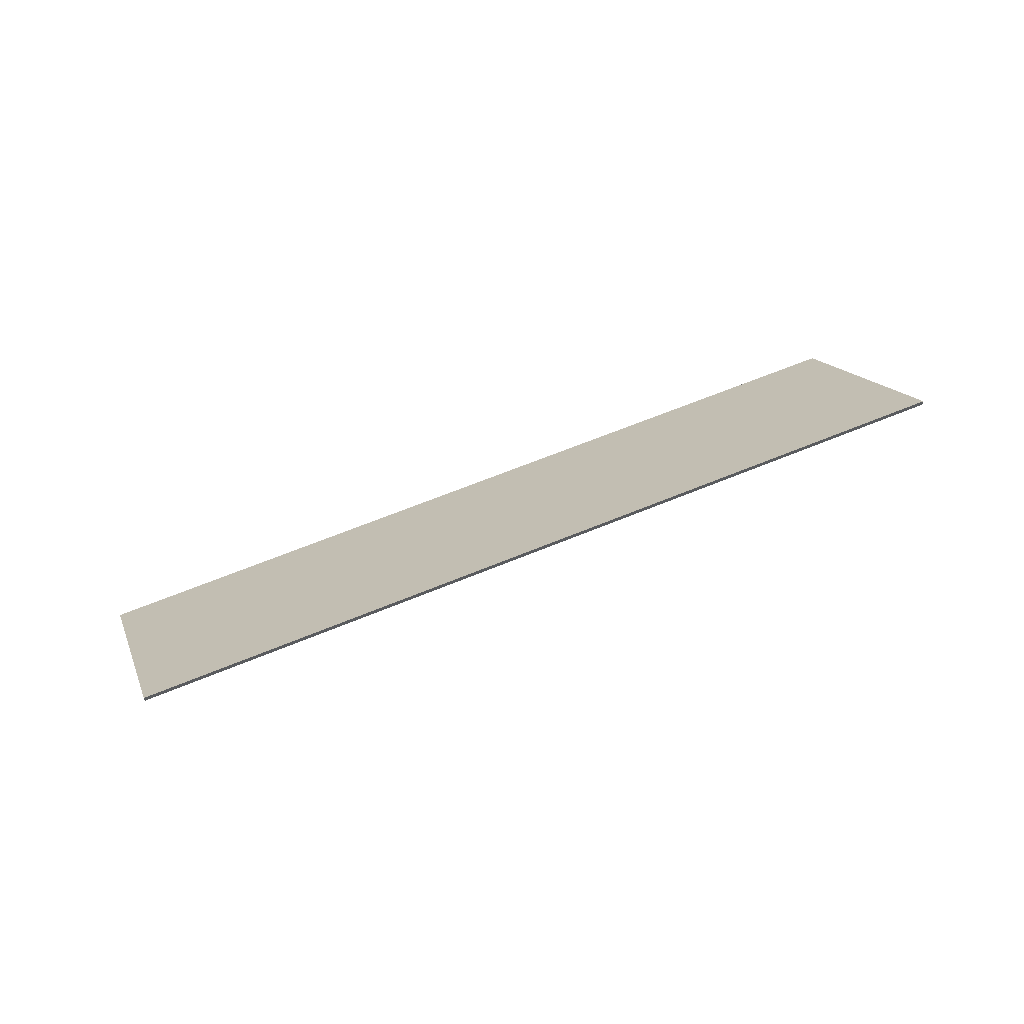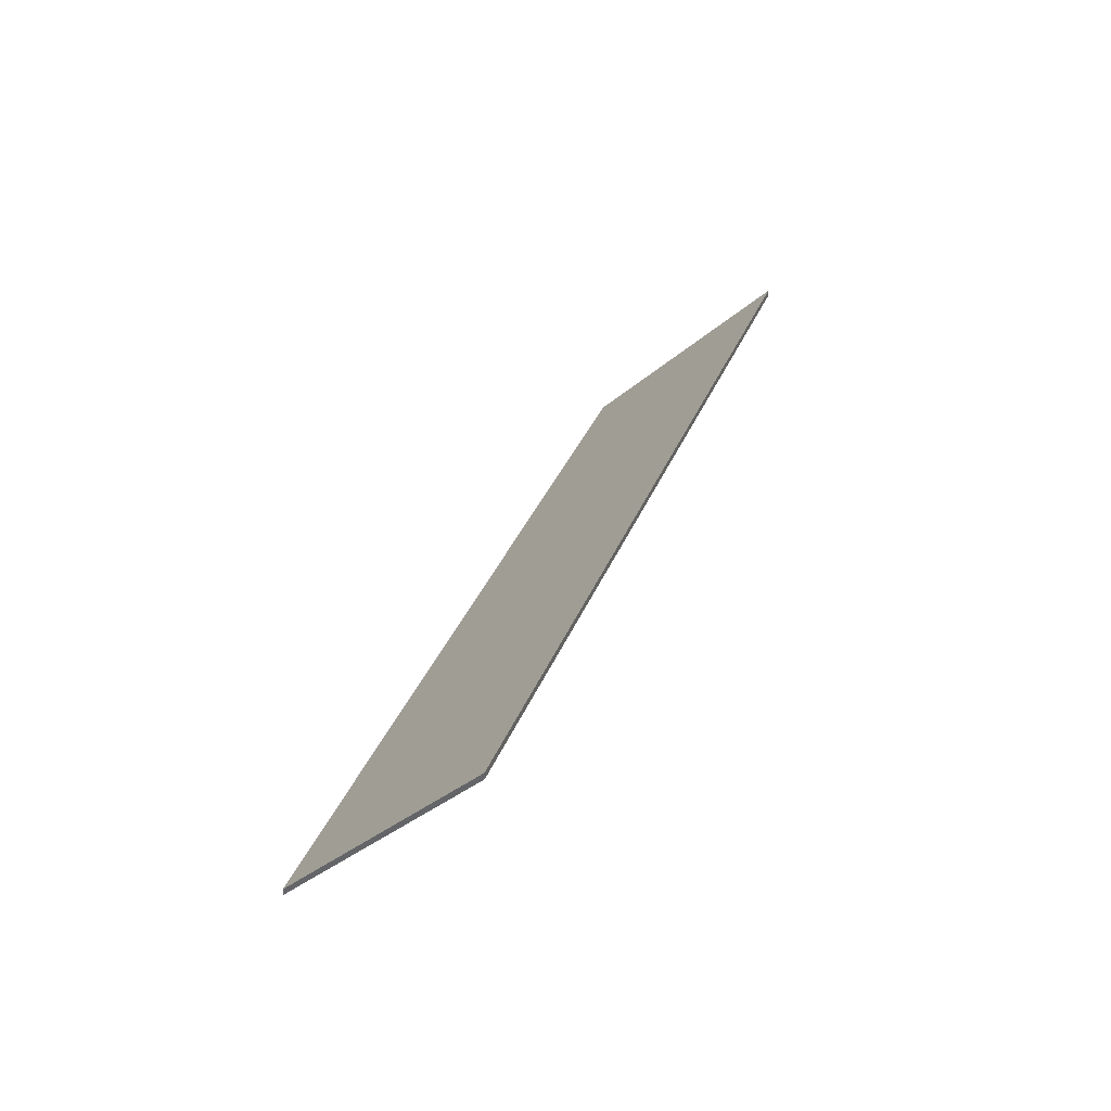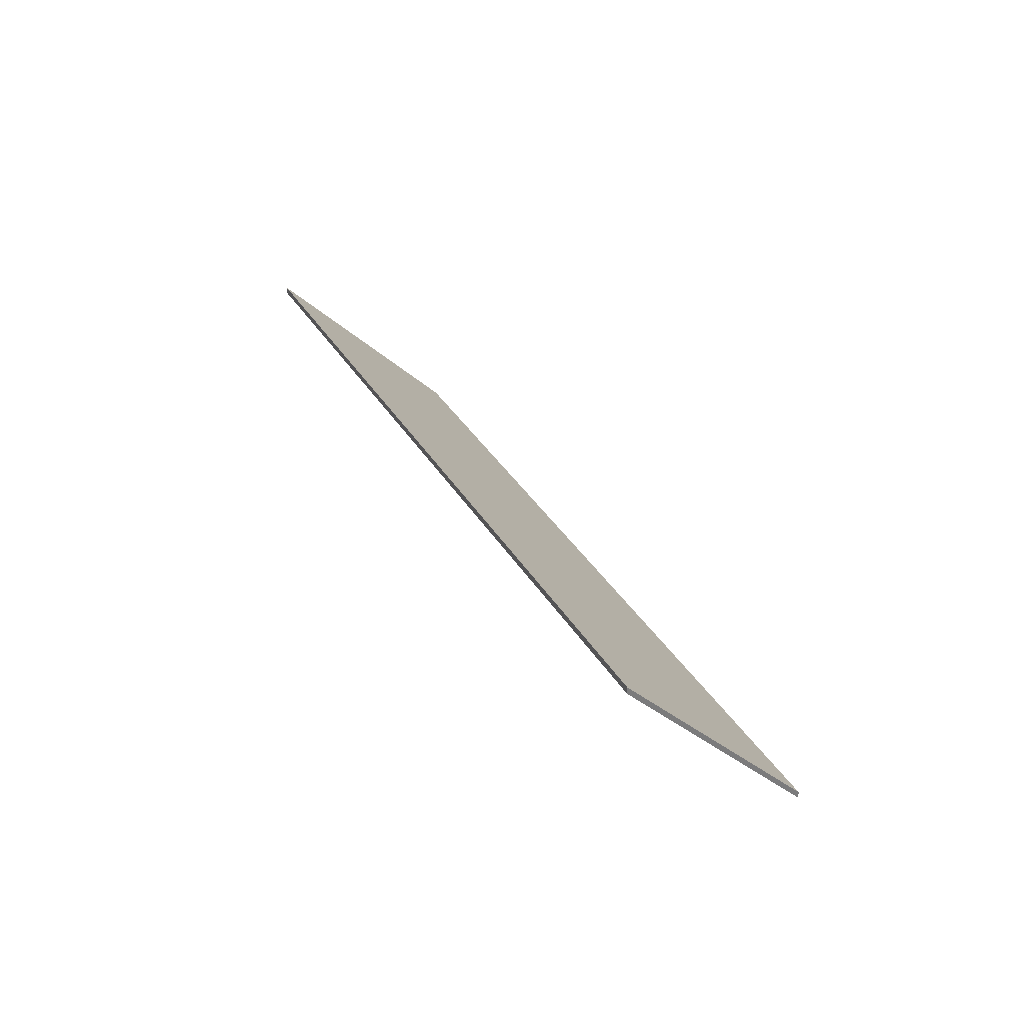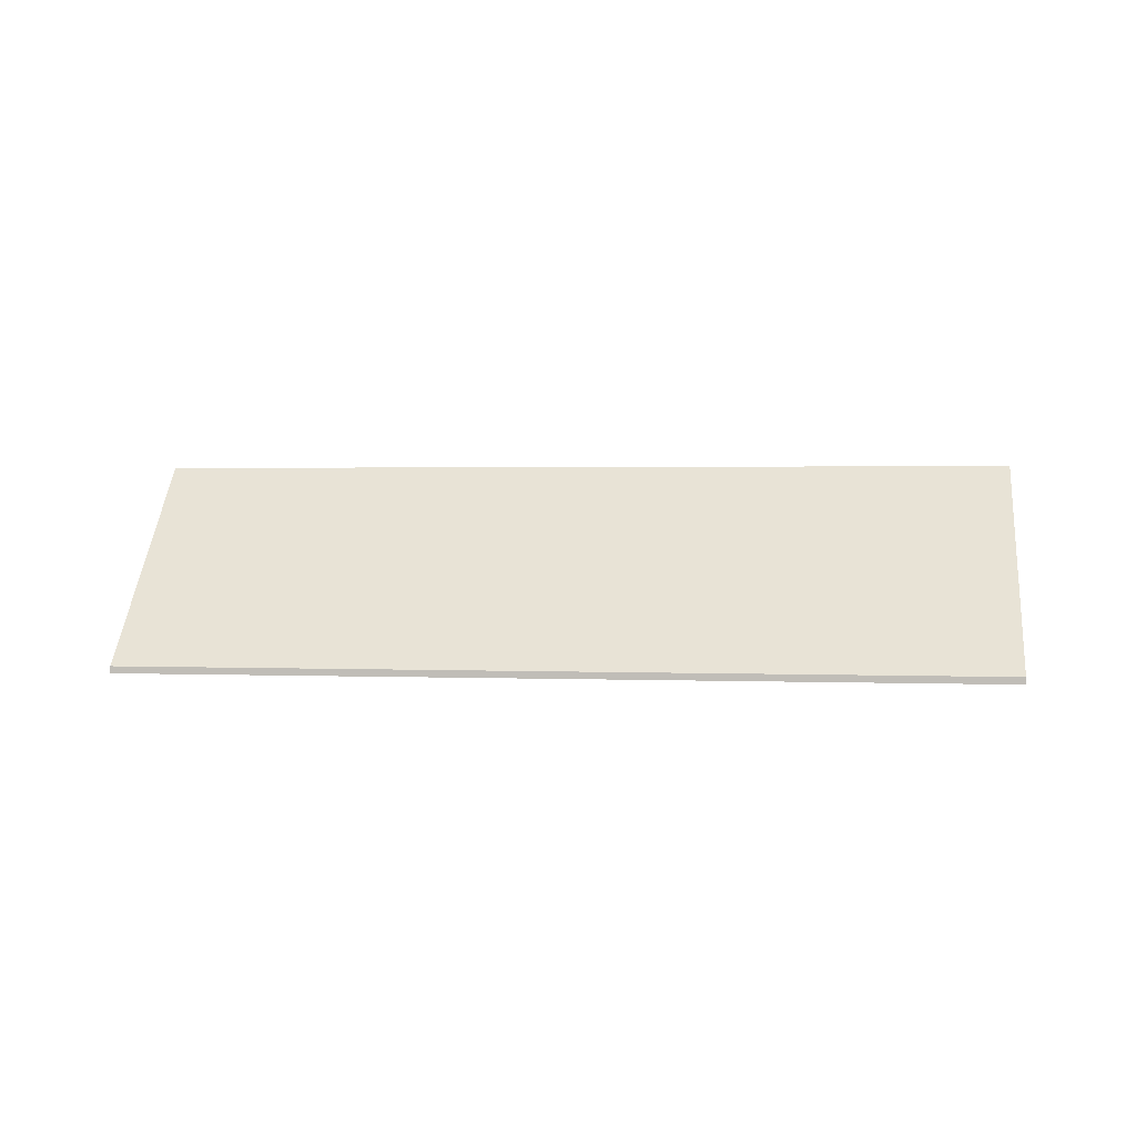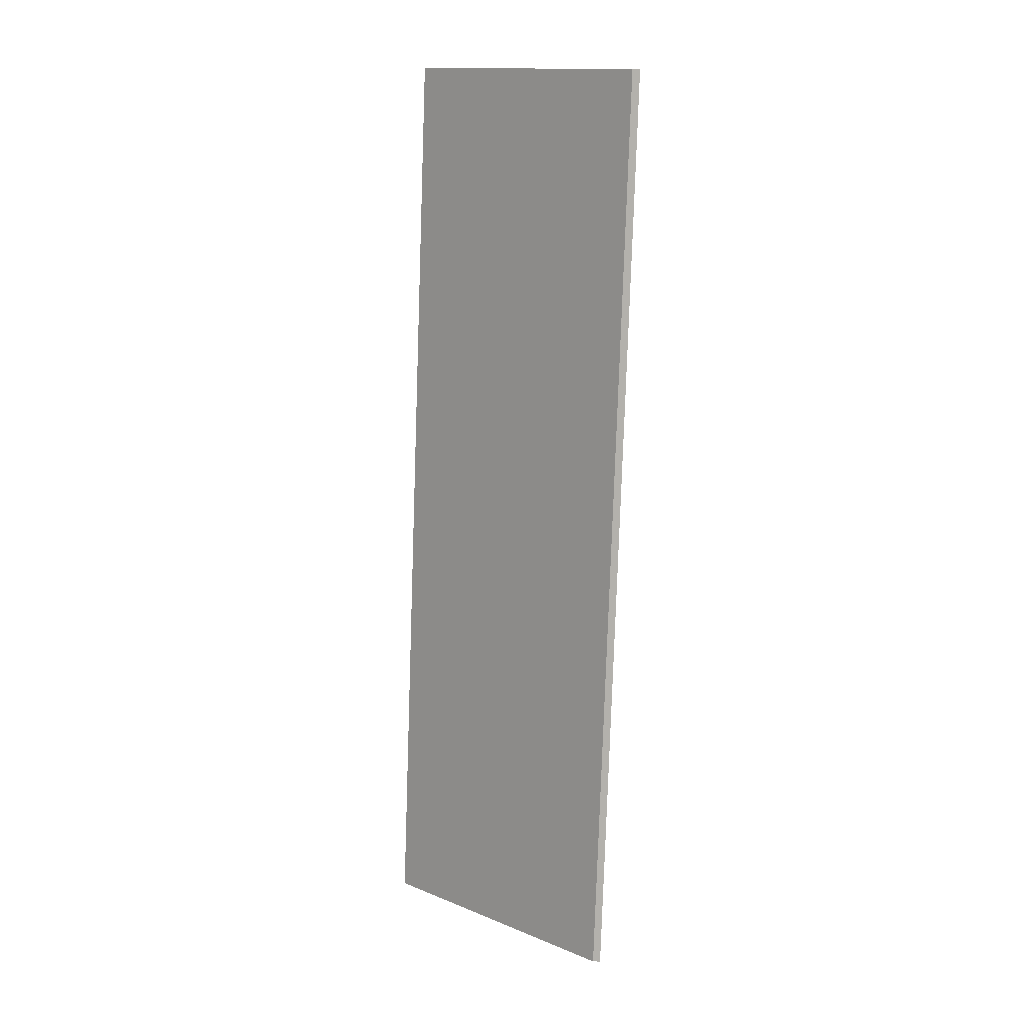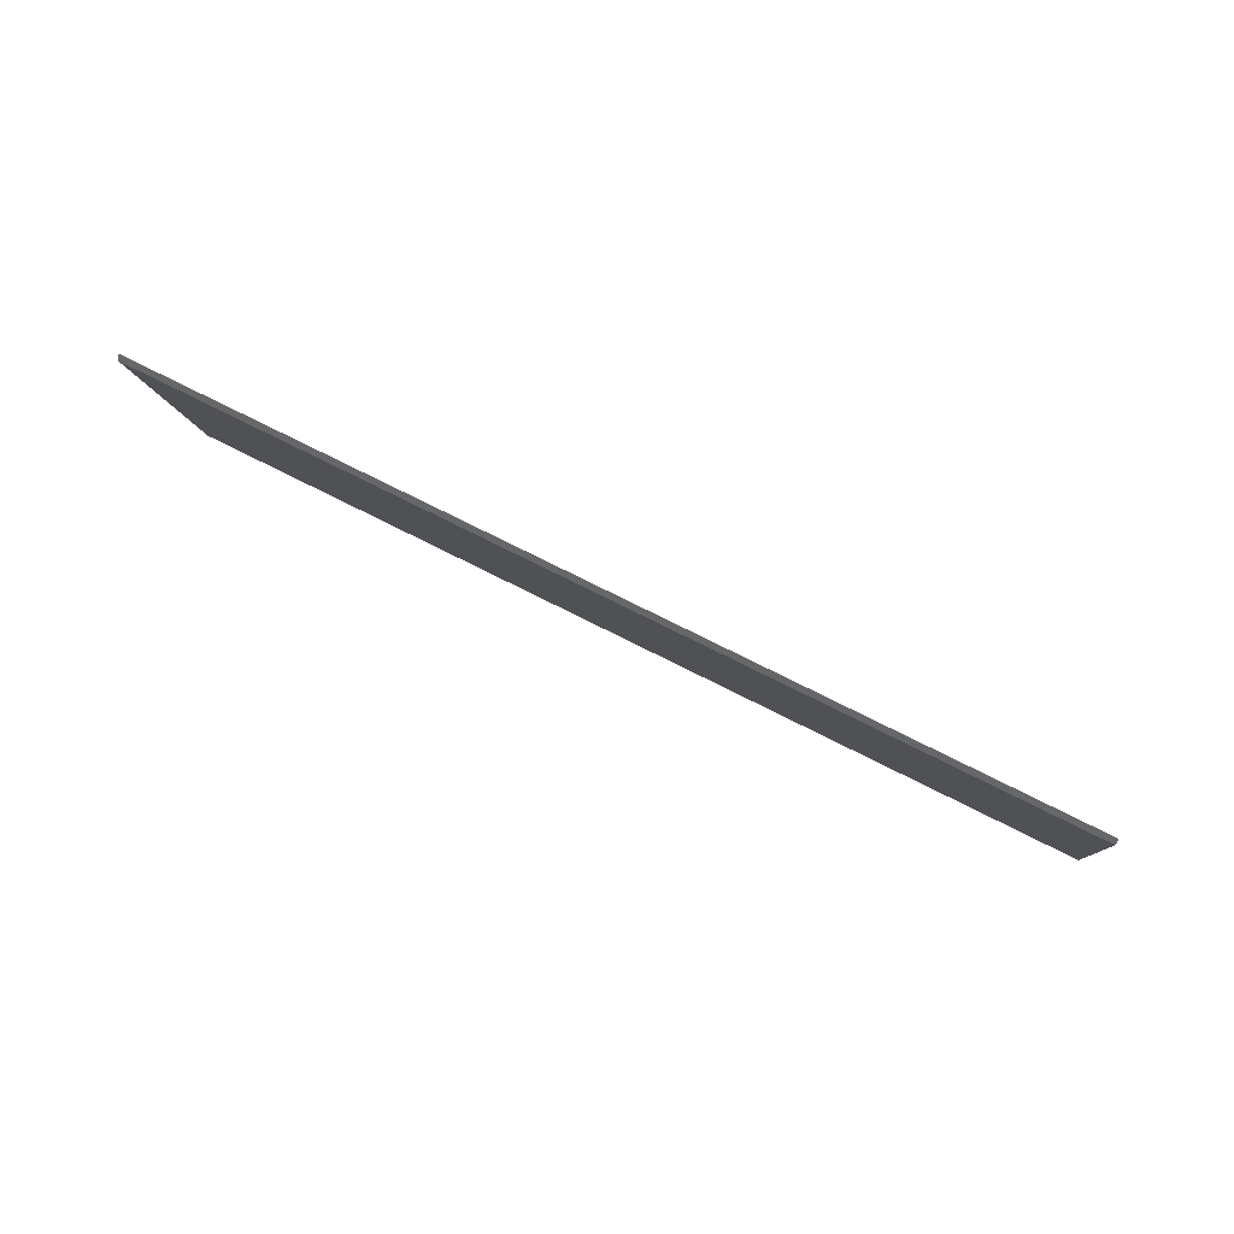
<metadata>
{"format":"obj","ext":"obj","renderer":"f3d","projection":"perspective","resolution":1024,"background":"white","views":[{"elev":62.1,"azim":-0.0,"up":"+Y"},{"elev":35.5,"azim":-46.9,"up":"+Y"},{"elev":33.0,"azim":87.4,"up":"+Y"},{"elev":1.9,"azim":-148.9,"up":"+Y"},{"elev":-55.9,"azim":-92.1,"up":"+Z"},{"elev":-48.9,"azim":-14.7,"up":"+Z"}]}
</metadata>
<code>
v 2.642 0.02562 2.405
v 2.34 0.02562 2.534
v 2.37 0.09929 2.601
v 2.671 0.09924 2.473
v 2.642 0.02299 2.405
v 2.671 0.09661 2.473
v 2.37 0.09665 2.601
v 2.34 0.02299 2.534
v 2.671 0.09661 2.473
v 2.642 0.02299 2.405
v 2.642 0.02562 2.405
v 2.671 0.09924 2.473
v 2.37 0.09665 2.601
v 2.671 0.09661 2.473
v 2.671 0.09924 2.473
v 2.37 0.09929 2.601
v 2.34 0.02299 2.534
v 2.37 0.09665 2.601
v 2.37 0.09929 2.601
v 2.34 0.02562 2.534
v 2.642 0.02299 2.405
v 2.34 0.02299 2.534
v 2.34 0.02562 2.534
v 2.642 0.02562 2.405
f 1 2 3
f 1 3 4
f 5 6 7
f 5 7 8
f 9 10 11
f 9 11 12
f 13 14 15
f 13 15 16
f 17 18 19
f 17 19 20
f 21 22 23
f 21 23 24

</code>
